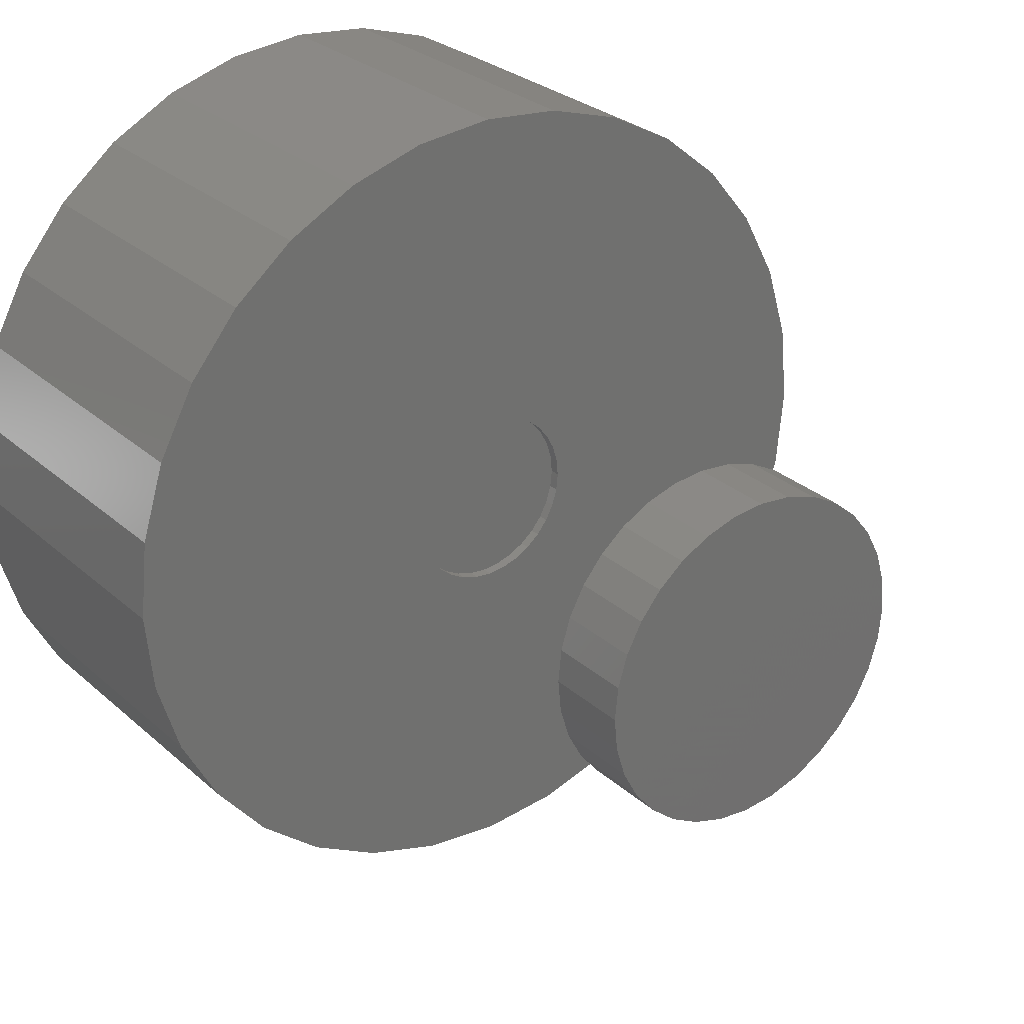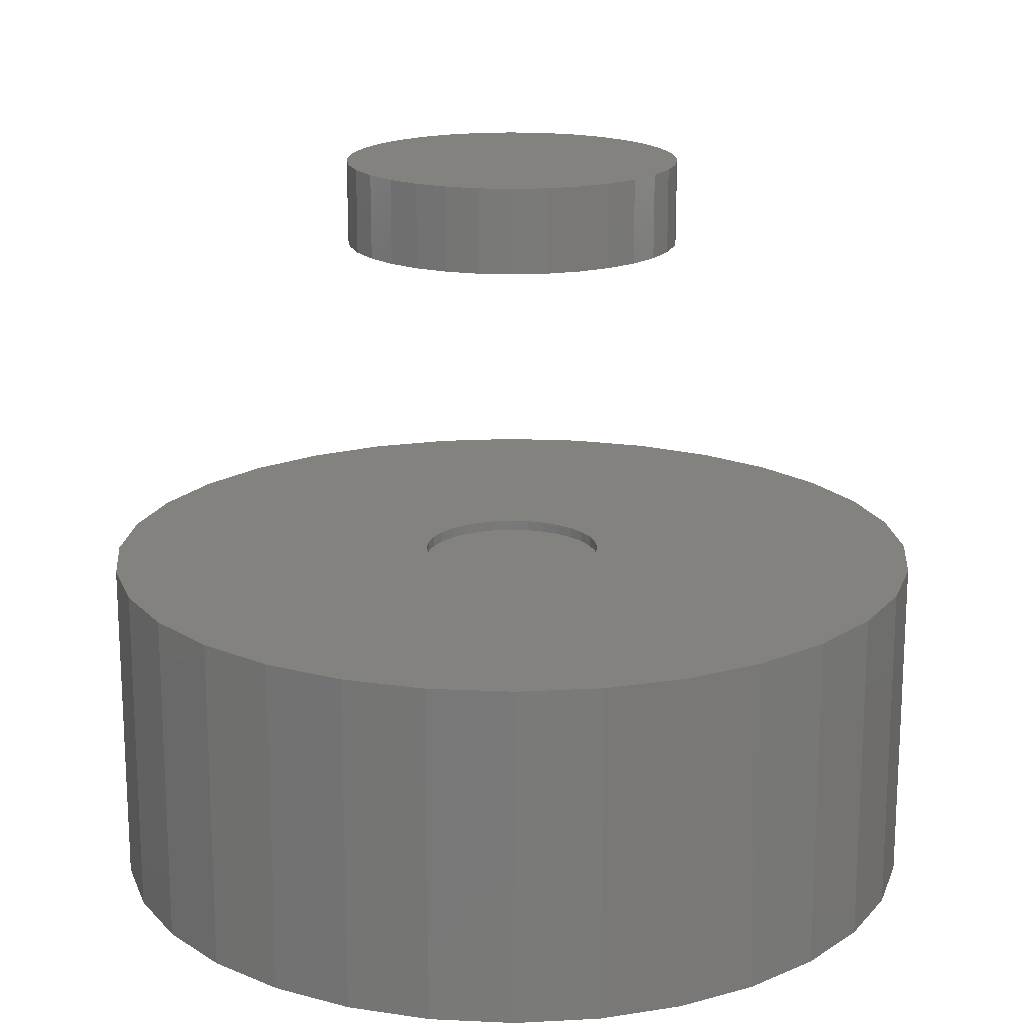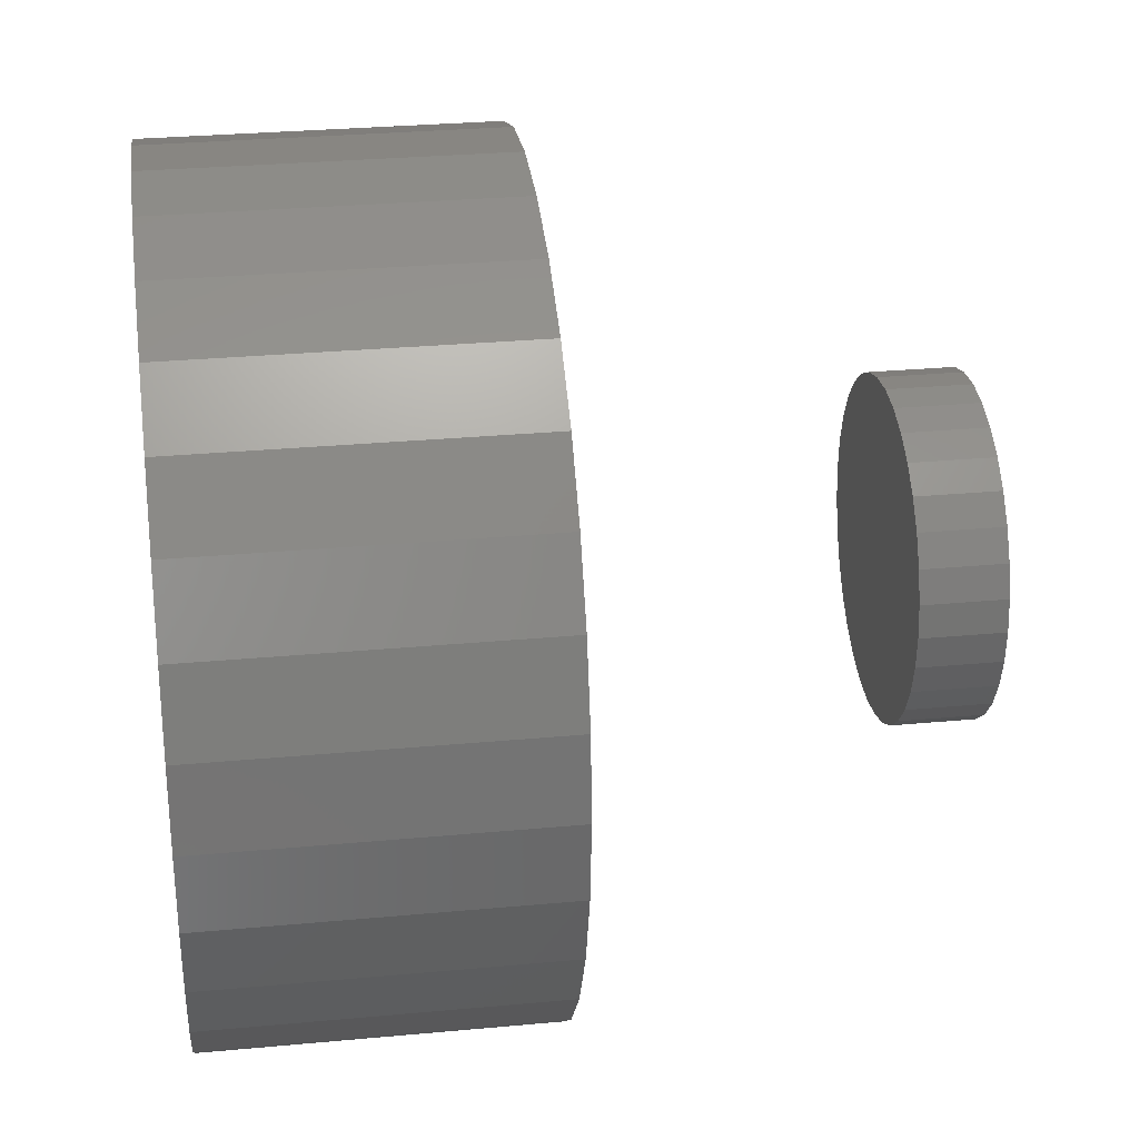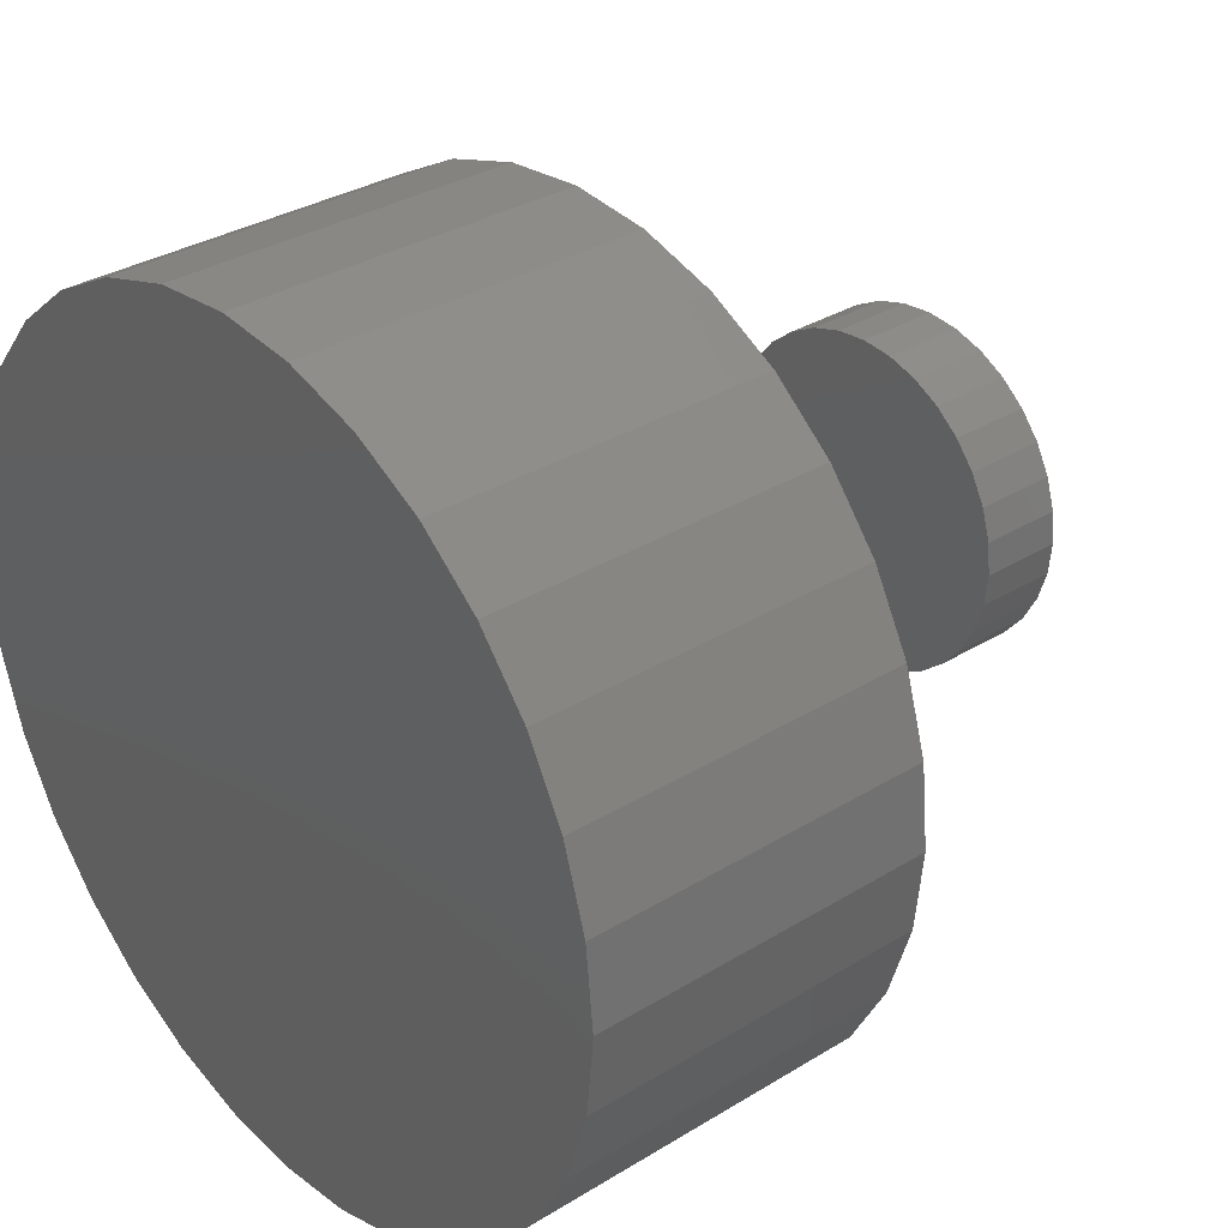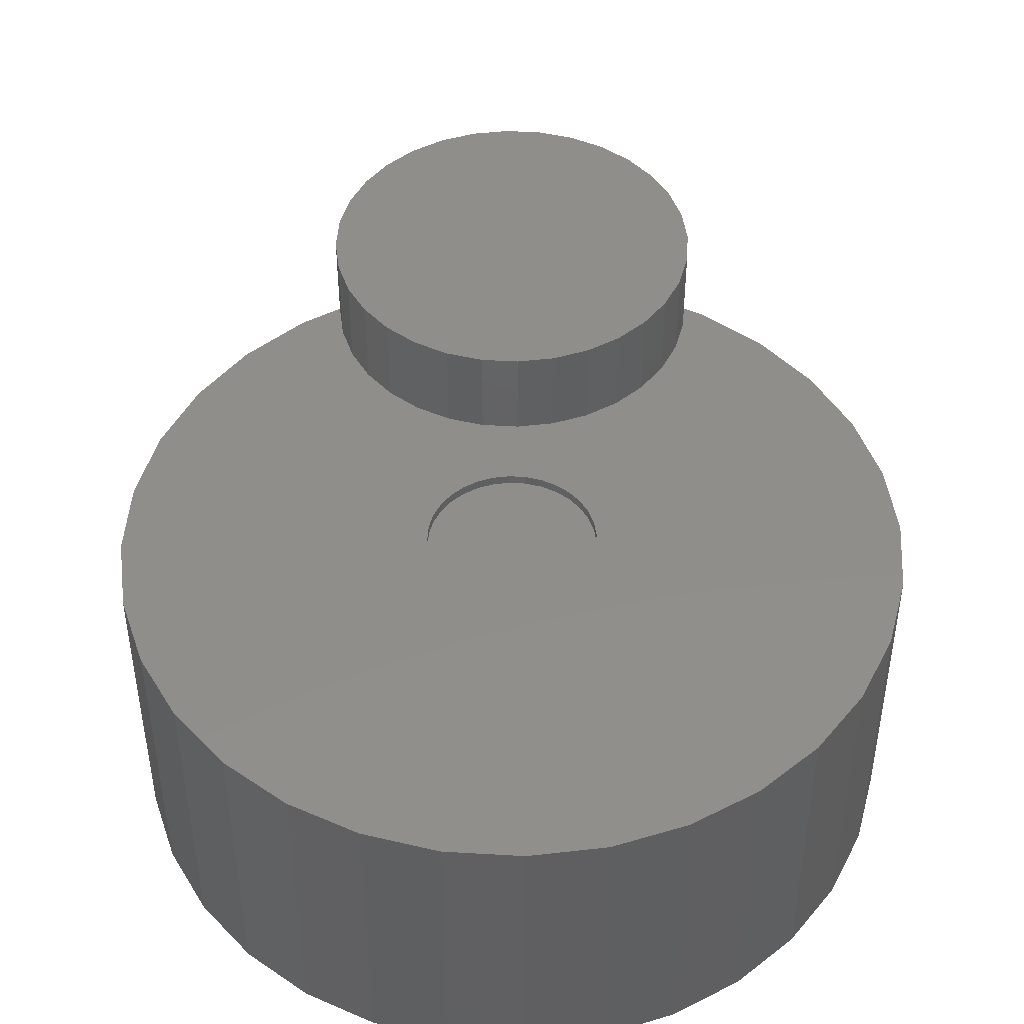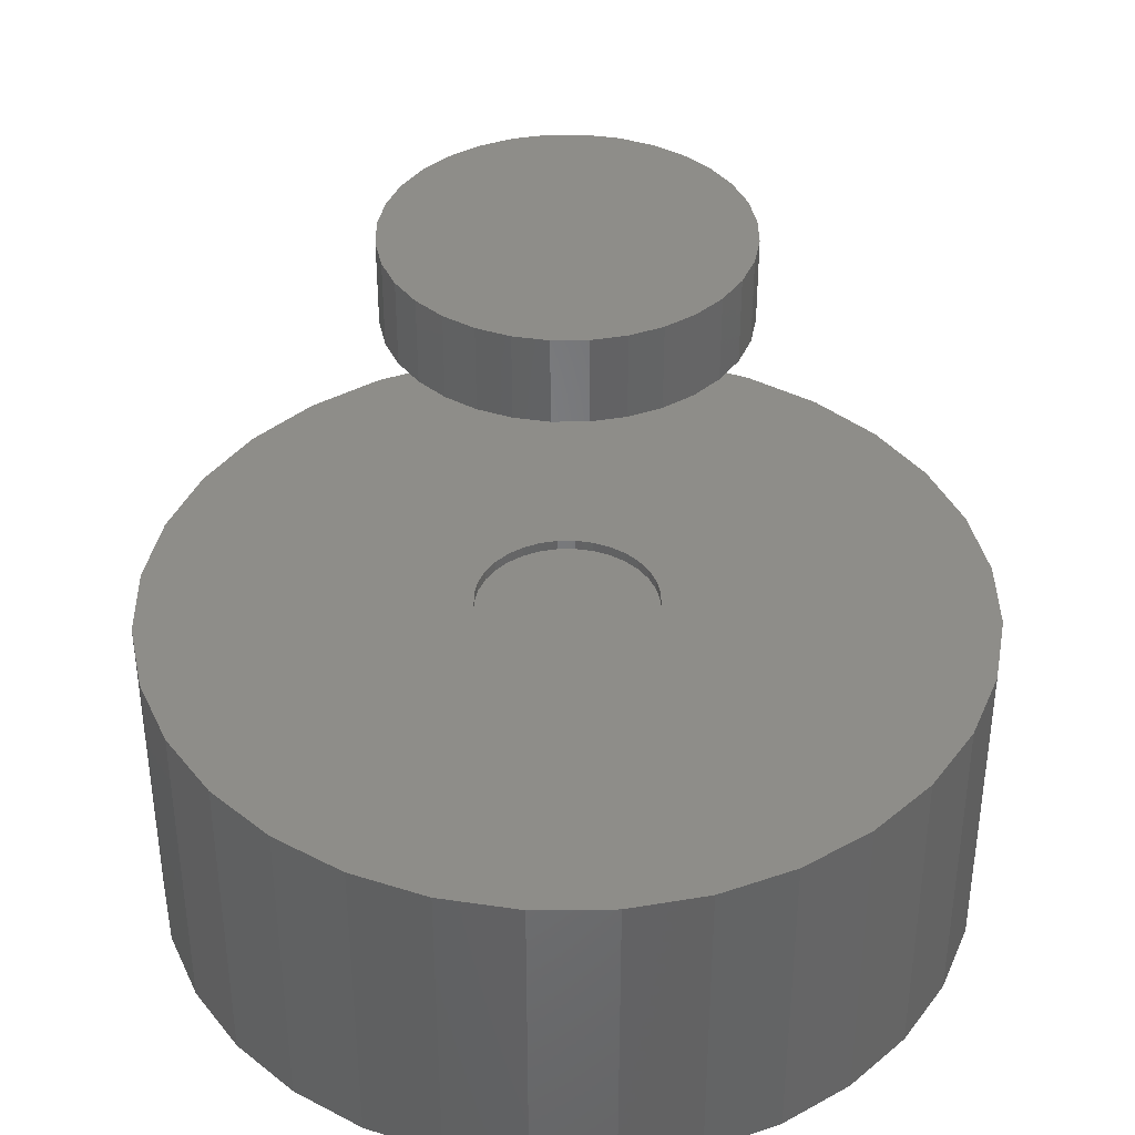
<metadata>
{"format":"stl","ext":"stl","renderer":"f3d","projection":"perspective","resolution":1024,"background":"white","views":[{"elev":28.0,"azim":-37.1,"up":"+Y"},{"elev":17.6,"azim":123.4,"up":"+Z"},{"elev":29.5,"azim":-97.8,"up":"+Y"},{"elev":32.6,"azim":-130.5,"up":"+Y"},{"elev":46.6,"azim":121.9,"up":"+Z"},{"elev":38.9,"azim":-130.1,"up":"+Z"}]}
</metadata>
<code>
# stl→obj: 192 verts, 376 faces
v -0.04534 0.2478 0.375
v 0.05323 0.2478 0.375
v 0.003947 0.2526 0.375
v -0.09273 0.2334 0.375
v 0.1006 0.2334 0.375
v 0.1006 -0.2334 0.375
v -0.04534 -0.2478 0.375
v 0.05323 -0.2478 0.375
v 0.003947 -0.2526 0.375
v 0.1443 0.2101 0.375
v -0.1364 0.2101 0.375
v 0.1826 0.1786 0.375
v -0.1747 0.1786 0.375
v 0.214 0.1404 0.375
v -0.2061 0.1404 0.375
v 0.2373 0.09668 0.375
v -0.2295 0.09668 0.375
v 0.2517 0.04929 0.375
v -0.2438 0.04929 0.375
v 0.2566 0 0.375
v -0.2487 3.094e-17 0.375
v 0.2517 -0.04929 0.375
v -0.2438 -0.04929 0.375
v 0.2373 -0.09668 0.375
v -0.2295 -0.09668 0.375
v 0.214 -0.1404 0.375
v -0.2061 -0.1404 0.375
v 0.1826 -0.1786 0.375
v -0.1747 -0.1786 0.375
v 0.1443 -0.2101 0.375
v -0.1364 -0.2101 0.375
v -0.09273 -0.2334 0.375
v 0.003947 0.2526 0.25
v 0.05323 0.2478 0.25
v -0.04534 0.2478 0.25
v -0.09273 0.2334 0.25
v 0.1006 0.2334 0.25
v 0.05323 -0.2478 0.25
v -0.04534 -0.2478 0.25
v 0.1006 -0.2334 0.25
v 0.003947 -0.2526 0.25
v -0.09273 -0.2334 0.25
v -0.1364 -0.2101 0.25
v 0.1443 -0.2101 0.25
v -0.1747 -0.1786 0.25
v 0.1826 -0.1786 0.25
v -0.2061 -0.1404 0.25
v 0.214 -0.1404 0.25
v -0.2295 -0.09668 0.25
v 0.2373 -0.09668 0.25
v -0.2438 -0.04929 0.25
v 0.2517 -0.04929 0.25
v -0.2487 3.094e-17 0.25
v 0.2566 0 0.25
v -0.2438 0.04929 0.25
v 0.2517 0.04929 0.25
v -0.2295 0.09668 0.25
v 0.2373 0.09668 0.25
v -0.2061 0.1404 0.25
v 0.214 0.1404 0.25
v -0.1747 0.1786 0.25
v 0.1826 0.1786 0.25
v -0.1364 0.2101 0.25
v 0.1443 0.2101 0.25
v -0.07199 0.1136 -0.25
v -0.04836 0.1263 -0.25
v -0.6128 0.1227 -0.25
v 0.5849 0.2407 -0.25
v 0.03061 0.1341 -0.25
v 0.05625 0.1263 -0.25
v 0.6207 0.1227 -0.25
v 0.07988 0.1136 -0.25
v 0.5849 -0.2407 -0.25
v 0.05625 -0.1263 -0.25
v 0.03061 -0.1341 -0.25
v 0.003947 -0.1367 -0.25
v 0.003947 0.1367 -0.25
v 0.5268 0.3494 -0.25
v 0.4486 0.4447 -0.25
v 0.3533 0.5229 -0.25
v 0.2446 0.581 -0.25
v 0.1266 0.6168 -0.25
v 0.003947 0.6289 -0.25
v -0.1187 0.6168 -0.25
v -0.2367 0.581 -0.25
v -0.3454 0.5229 -0.25
v -0.4407 0.4447 -0.25
v -0.5189 0.3494 -0.25
v -0.577 0.2407 -0.25
v -0.02272 0.1341 -0.25
v -0.6249 7.701e-17 -0.25
v -0.6128 -0.1227 -0.25
v -0.1301 -0.02666 -0.25
v -0.1327 1.674e-17 -0.25
v -0.1301 0.02666 -0.25
v -0.1223 0.0523 -0.25
v -0.1097 0.07593 -0.25
v -0.0927 0.09665 -0.25
v -0.04836 -0.1263 -0.25
v -0.07199 -0.1136 -0.25
v -0.0927 -0.09665 -0.25
v -0.1097 -0.07593 -0.25
v -0.1223 -0.0523 -0.25
v 0.003947 -0.6289 -0.25
v 0.1266 -0.6168 -0.25
v 0.2446 -0.581 -0.25
v 0.3533 -0.5229 -0.25
v 0.4486 -0.4447 -0.25
v 0.5268 -0.3494 -0.25
v -0.577 -0.2407 -0.25
v -0.5189 -0.3494 -0.25
v -0.4407 -0.4447 -0.25
v -0.3454 -0.5229 -0.25
v -0.2367 -0.581 -0.25
v -0.1187 -0.6168 -0.25
v -0.02272 -0.1341 -0.25
v 0.6328 0 -0.25
v 0.1006 0.09665 -0.25
v 0.1176 0.07593 -0.25
v 0.1302 0.0523 -0.25
v 0.138 0.02666 -0.25
v 0.1406 0 -0.25
v 0.138 -0.02666 -0.25
v 0.6207 -0.1227 -0.25
v 0.1302 -0.0523 -0.25
v 0.1176 -0.07593 -0.25
v 0.1006 -0.09665 -0.25
v 0.07988 -0.1136 -0.25
v 0.003947 0.1367 -0.2656
v -0.02272 0.1341 -0.2656
v -0.04836 0.1263 -0.2656
v -0.07199 0.1136 -0.2656
v -0.0927 0.09665 -0.2656
v -0.1097 0.07593 -0.2656
v -0.1223 0.0523 -0.2656
v -0.1301 0.02666 -0.2656
v -0.1327 1.674e-17 -0.2656
v 0.03061 0.1341 -0.2656
v 0.05625 0.1263 -0.2656
v 0.07988 0.1136 -0.2656
v 0.1006 0.09665 -0.2656
v 0.1176 0.07593 -0.2656
v 0.1302 0.0523 -0.2656
v 0.138 0.02666 -0.2656
v 0.1406 -3.348e-17 -0.2656
v 0.003947 -0.1367 -0.2656
v 0.03061 -0.1341 -0.2656
v 0.05625 -0.1263 -0.2656
v 0.07988 -0.1136 -0.2656
v 0.1006 -0.09665 -0.2656
v 0.1176 -0.07593 -0.2656
v 0.1302 -0.0523 -0.2656
v 0.138 -0.02666 -0.2656
v -0.02272 -0.1341 -0.2656
v -0.04836 -0.1263 -0.2656
v -0.07199 -0.1136 -0.2656
v -0.0927 -0.09665 -0.2656
v -0.1097 -0.07593 -0.2656
v -0.1223 -0.0523 -0.2656
v -0.1301 -0.02666 -0.2656
v -0.6249 7.701e-17 -0.7578
v -0.6128 0.1227 -0.7578
v -0.577 0.2407 -0.7578
v -0.5189 0.3494 -0.7578
v -0.4407 0.4447 -0.7578
v -0.3454 0.5229 -0.7578
v -0.2367 0.581 -0.7578
v -0.1187 0.6168 -0.7578
v 0.003947 0.6289 -0.7578
v 0.1266 0.6168 -0.7578
v 0.2446 0.581 -0.7578
v 0.3533 0.5229 -0.7578
v 0.4486 0.4447 -0.7578
v 0.5268 0.3494 -0.7578
v 0.5849 0.2407 -0.7578
v 0.6207 0.1227 -0.7578
v 0.6328 -1.54e-16 -0.7578
v 0.6207 -0.1227 -0.7578
v 0.5849 -0.2407 -0.7578
v 0.5268 -0.3494 -0.7578
v 0.4486 -0.4447 -0.7578
v 0.3533 -0.5229 -0.7578
v 0.2446 -0.581 -0.7578
v 0.1266 -0.6168 -0.7578
v 0.003947 -0.6289 -0.7578
v -0.1187 -0.6168 -0.7578
v -0.2367 -0.581 -0.7578
v -0.3454 -0.5229 -0.7578
v -0.4407 -0.4447 -0.7578
v -0.5189 -0.3494 -0.7578
v -0.577 -0.2407 -0.7578
v -0.6128 -0.1227 -0.7578
f 1 2 3
f 2 1 4
f 2 4 5
f 6 7 8
f 8 7 9
f 5 4 10
f 10 4 11
f 10 11 12
f 12 11 13
f 12 13 14
f 14 13 15
f 14 15 16
f 16 15 17
f 16 17 18
f 18 17 19
f 18 19 20
f 20 19 21
f 20 21 22
f 22 21 23
f 22 23 24
f 24 23 25
f 24 25 26
f 26 25 27
f 26 27 28
f 28 27 29
f 28 29 30
f 30 29 31
f 30 31 6
f 6 31 32
f 6 32 7
f 33 34 35
f 36 35 34
f 37 36 34
f 38 39 40
f 41 39 38
f 39 42 40
f 40 42 43
f 40 43 44
f 44 43 45
f 44 45 46
f 46 45 47
f 46 47 48
f 48 47 49
f 48 49 50
f 50 49 51
f 50 51 52
f 52 51 53
f 52 53 54
f 54 53 55
f 54 55 56
f 56 55 57
f 56 57 58
f 58 57 59
f 58 59 60
f 60 59 61
f 60 61 62
f 62 61 63
f 62 63 64
f 64 63 36
f 64 36 37
f 54 20 52
f 52 20 22
f 52 22 50
f 50 22 24
f 50 24 48
f 48 24 26
f 48 26 46
f 46 26 28
f 46 28 44
f 44 28 30
f 44 30 40
f 40 30 6
f 40 6 38
f 38 6 8
f 38 8 41
f 41 8 9
f 41 9 39
f 39 9 7
f 39 7 42
f 42 7 32
f 42 32 43
f 43 32 31
f 43 31 45
f 45 31 29
f 45 29 47
f 47 29 27
f 47 27 49
f 49 27 25
f 49 25 51
f 51 25 23
f 51 23 53
f 53 23 21
f 53 21 55
f 55 21 19
f 55 19 57
f 57 19 17
f 57 17 59
f 59 17 15
f 59 15 61
f 61 15 13
f 61 13 63
f 63 13 11
f 63 11 36
f 36 11 4
f 36 4 35
f 35 4 1
f 35 1 33
f 33 1 3
f 33 3 34
f 34 3 2
f 34 2 37
f 37 2 5
f 37 5 64
f 64 5 10
f 64 10 62
f 62 10 12
f 62 12 60
f 60 12 14
f 60 14 58
f 58 14 16
f 58 16 56
f 56 16 18
f 56 18 54
f 54 18 20
f 65 66 67
f 68 69 70
f 68 70 71
f 71 70 72
f 73 74 75
f 73 75 76
f 77 69 68
f 77 68 78
f 77 78 79
f 77 79 80
f 77 80 81
f 77 81 82
f 77 82 83
f 77 83 84
f 77 84 85
f 77 85 86
f 77 86 87
f 77 87 88
f 77 88 89
f 89 67 66
f 89 66 90
f 89 90 77
f 91 92 93
f 91 93 94
f 91 94 95
f 91 95 96
f 91 96 97
f 91 97 98
f 91 98 65
f 91 65 67
f 92 99 100
f 92 100 101
f 92 101 102
f 92 102 103
f 92 103 93
f 104 105 106
f 104 106 107
f 104 107 108
f 104 108 109
f 104 109 73
f 104 73 76
f 104 76 110
f 104 110 111
f 104 111 112
f 104 112 113
f 104 113 114
f 104 114 115
f 110 76 116
f 110 116 99
f 110 99 92
f 117 71 72
f 117 72 118
f 117 118 119
f 117 119 120
f 117 120 121
f 117 121 122
f 117 122 123
f 117 123 124
f 124 123 125
f 124 125 126
f 124 126 127
f 124 127 128
f 124 128 74
f 124 74 73
f 129 90 130
f 130 90 66
f 130 66 131
f 131 66 65
f 131 65 132
f 132 65 98
f 132 98 133
f 133 98 97
f 133 97 134
f 134 97 96
f 134 96 135
f 135 96 95
f 135 95 136
f 136 95 94
f 136 94 137
f 90 129 77
f 77 129 138
f 77 138 69
f 69 138 139
f 69 139 70
f 70 139 140
f 70 140 72
f 72 140 141
f 72 141 118
f 118 141 142
f 118 142 119
f 119 142 143
f 119 143 120
f 120 143 144
f 120 144 121
f 121 144 145
f 121 145 122
f 146 75 147
f 147 75 74
f 147 74 148
f 148 74 128
f 148 128 149
f 149 128 127
f 149 127 150
f 150 127 126
f 150 126 151
f 151 126 125
f 151 125 152
f 152 125 123
f 152 123 153
f 153 123 122
f 153 122 145
f 75 146 76
f 76 146 154
f 76 154 116
f 116 154 155
f 116 155 99
f 99 155 156
f 99 156 100
f 100 156 157
f 100 157 101
f 101 157 158
f 101 158 102
f 102 158 159
f 102 159 103
f 103 159 160
f 103 160 93
f 93 160 137
f 93 137 94
f 161 91 162
f 162 91 67
f 162 67 163
f 163 67 89
f 163 89 164
f 164 89 88
f 164 88 165
f 165 88 87
f 165 87 166
f 166 87 86
f 166 86 167
f 167 86 85
f 167 85 168
f 168 85 84
f 168 84 169
f 169 84 83
f 169 83 170
f 170 83 82
f 170 82 171
f 171 82 81
f 171 81 172
f 172 81 80
f 172 80 173
f 173 80 79
f 173 79 174
f 174 79 78
f 174 78 175
f 175 78 68
f 175 68 176
f 176 68 71
f 176 71 177
f 177 71 117
f 177 117 178
f 178 117 124
f 178 124 179
f 179 124 73
f 179 73 180
f 180 73 109
f 180 109 181
f 181 109 108
f 181 108 182
f 182 108 107
f 182 107 183
f 183 107 106
f 183 106 184
f 184 106 105
f 184 105 185
f 185 105 104
f 185 104 186
f 186 104 115
f 186 115 187
f 187 115 114
f 187 114 188
f 188 114 113
f 188 113 189
f 189 113 112
f 189 112 190
f 190 112 111
f 190 111 191
f 191 111 110
f 191 110 192
f 192 110 92
f 192 92 161
f 161 92 91
f 169 170 168
f 185 186 184
f 184 186 187
f 184 187 183
f 183 187 188
f 183 188 182
f 182 188 189
f 182 189 181
f 181 189 190
f 181 190 180
f 180 190 191
f 180 191 179
f 179 191 192
f 179 192 178
f 178 192 161
f 178 161 177
f 177 161 162
f 177 162 176
f 176 162 163
f 176 163 175
f 175 163 164
f 175 164 174
f 174 164 165
f 174 165 173
f 173 165 166
f 173 166 172
f 172 166 167
f 172 167 171
f 171 167 168
f 171 168 170
f 145 144 153
f 153 144 143
f 153 143 152
f 159 136 160
f 137 160 136
f 152 143 151
f 151 143 142
f 151 142 150
f 150 142 141
f 150 141 149
f 149 141 140
f 149 140 148
f 148 140 139
f 148 139 147
f 147 139 138
f 147 138 146
f 146 138 129
f 146 129 154
f 154 129 130
f 154 130 155
f 155 130 131
f 155 131 156
f 156 131 132
f 156 132 157
f 157 132 133
f 157 133 158
f 158 133 134
f 158 134 159
f 159 134 135
f 159 135 136

</code>
